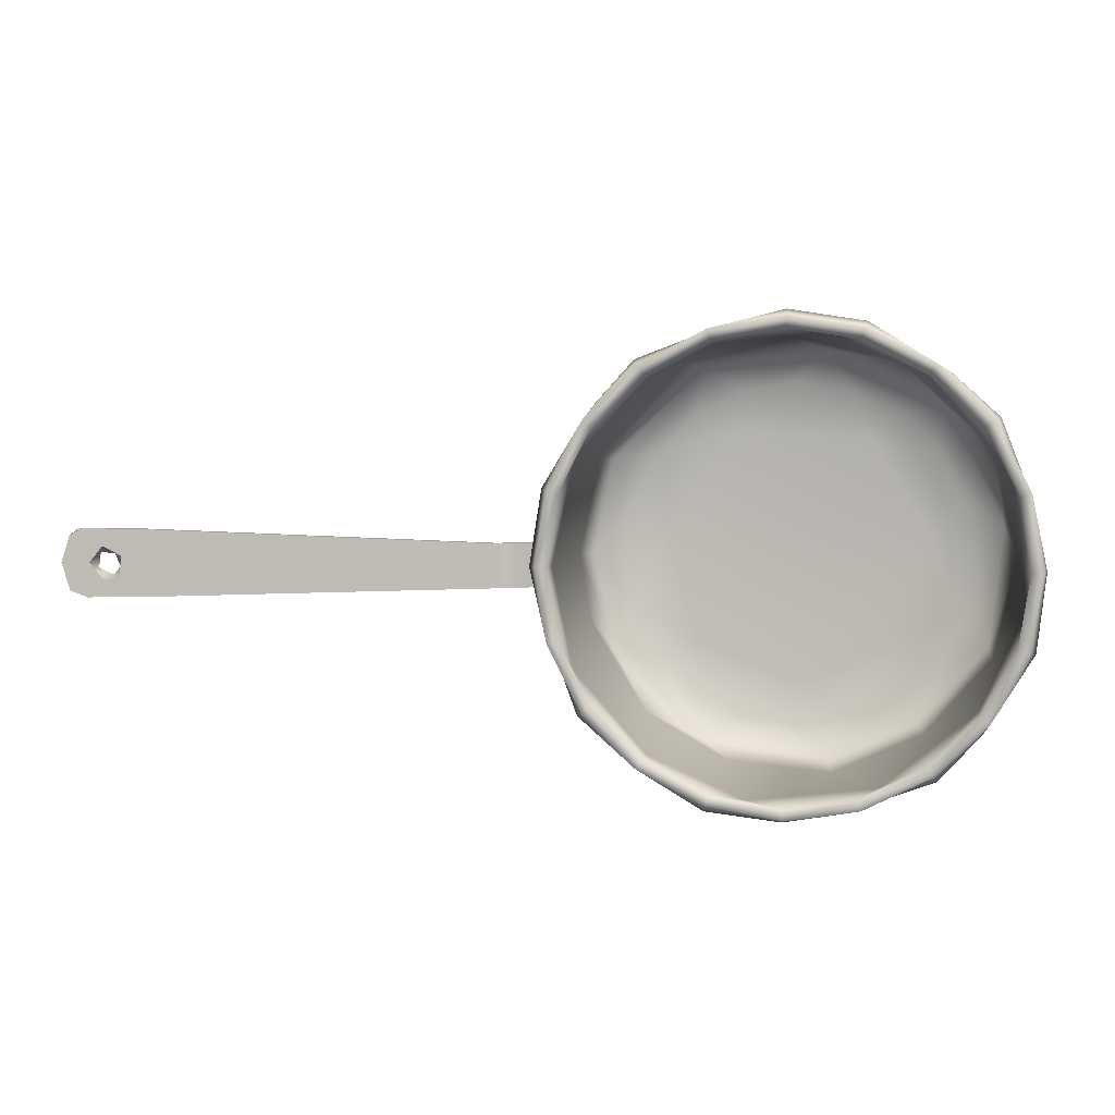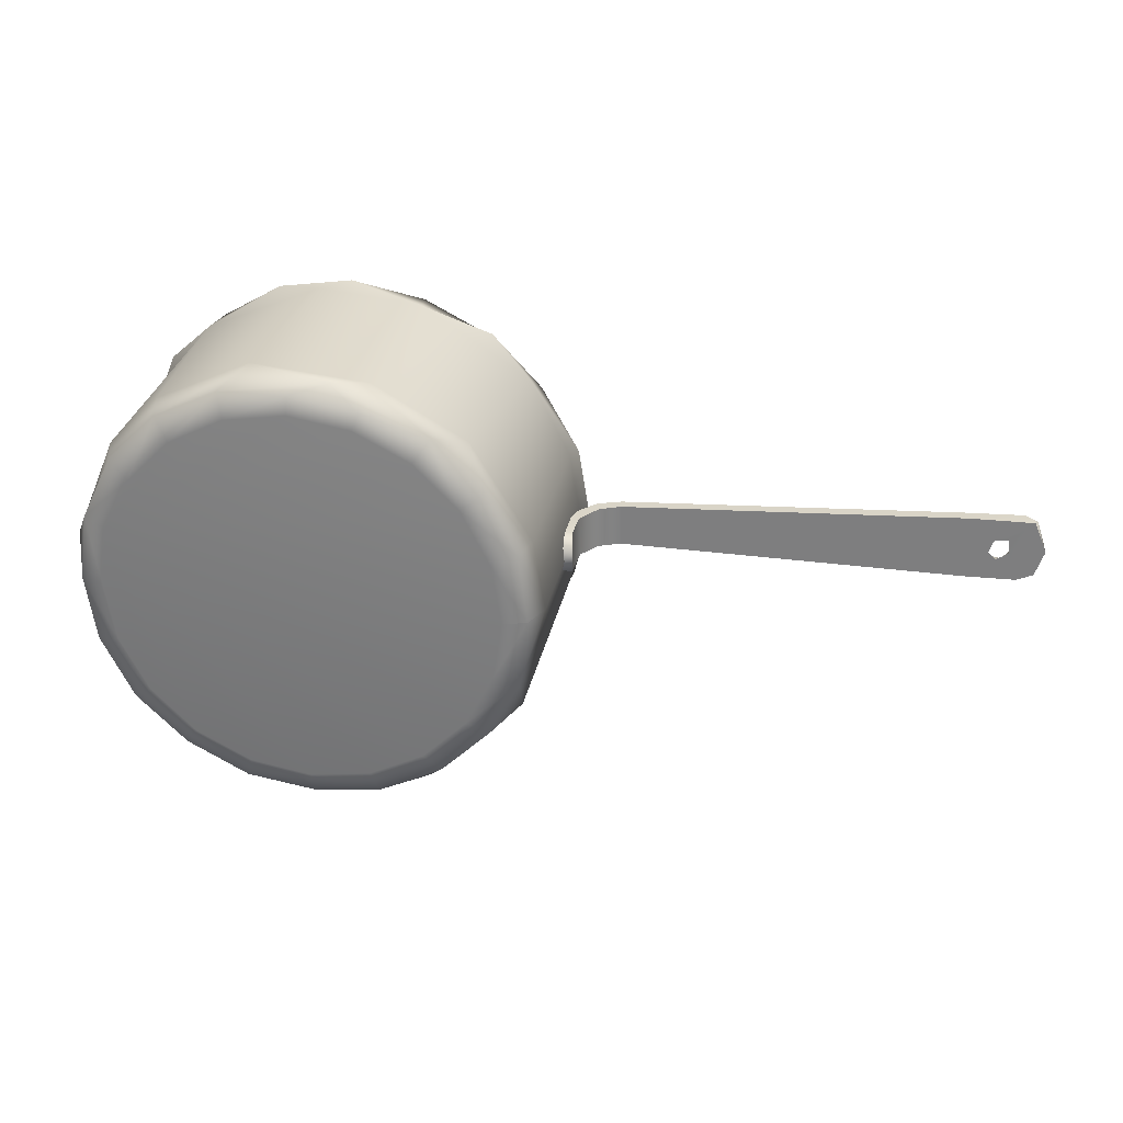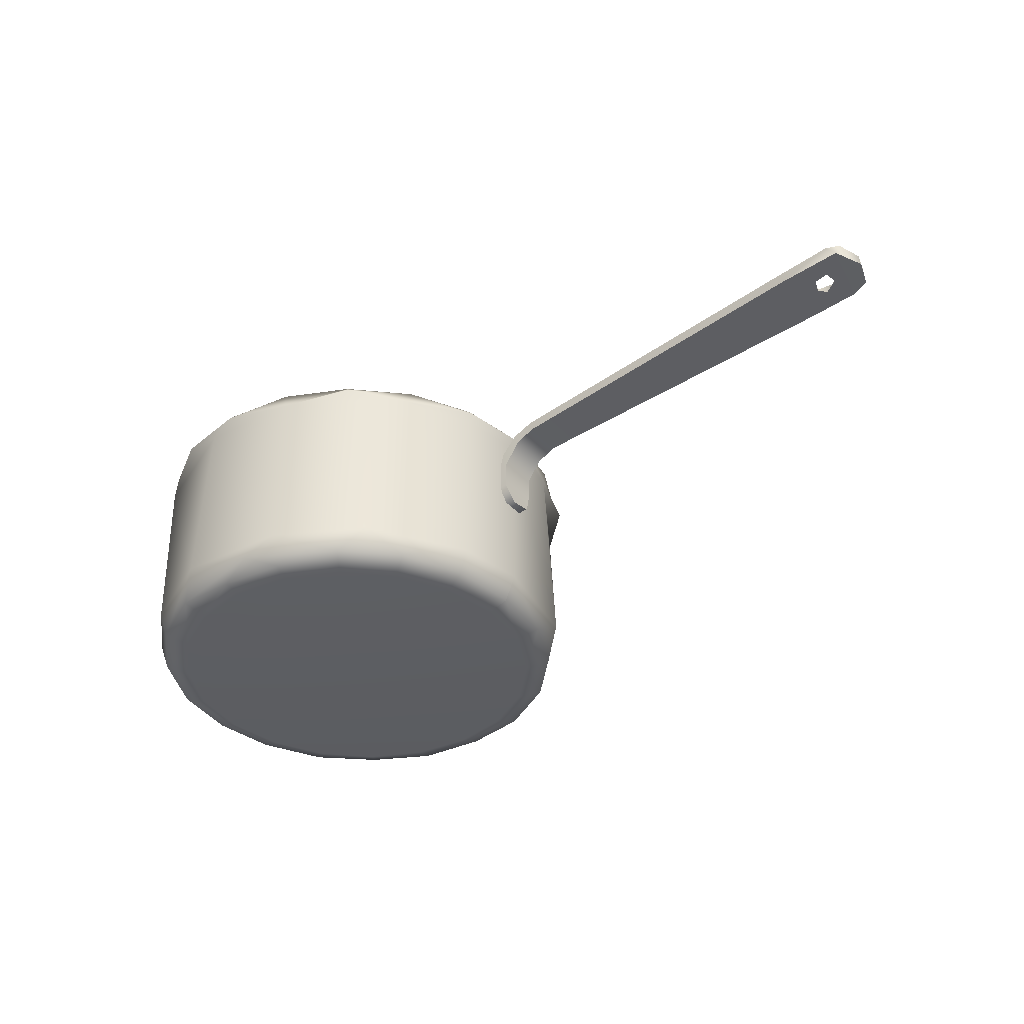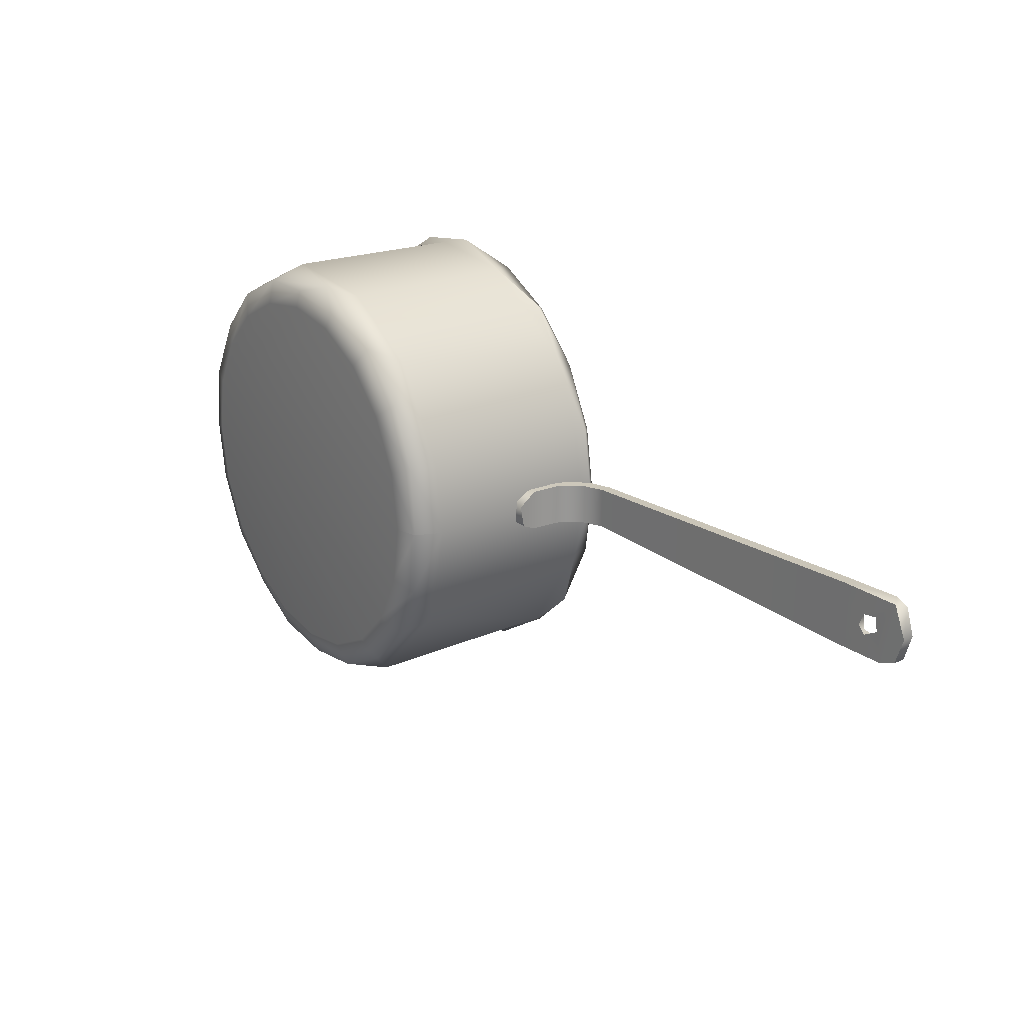
<metadata>
{"format":"obj","ext":"obj","renderer":"f3d","projection":"perspective","resolution":1024,"background":"white","views":[{"elev":4.1,"azim":-170.4,"up":"+Z"},{"elev":29.4,"azim":11.0,"up":"+Z"},{"elev":-37.7,"azim":37.7,"up":"+Y"},{"elev":22.0,"azim":54.4,"up":"+Z"}]}
</metadata>
<code>
g SM_SaucePan_Copper_01_LOD1
v 0.07918 0.06667 0.007238
v 0.07918 0.06667 -0.007238
v 0.08491 0.07335 -0.007238
v 0.08491 0.07335 0.007238
v 0.09299 0.07641 -0.007238
v 0.09299 0.07641 0.007238
v 0.2089 0.08328 -0.01113
v 0.2089 0.08328 0.01113
v 0.0814 0.04586 -0.004834
v 0.08165 0.0443 0.002951
v 0.08049 0.05122 0.007238
v 0.08049 0.05122 -0.007238
v 0.08072 0.06117 0.007224
v 0.0811 0.06236 -0.007215
v 0.08623 0.06949 0.007238
v 0.08623 0.06949 -0.007238
v 0.09349 0.07266 0.007238
v 0.09349 0.07266 -0.007238
v 0.2114 0.07935 0.0112
v 0.2111 0.07933 -0.01118
v 0.2186 0.08003 -0.001395
v 0.2211 0.0801 -0.004042
v 0.2201 0.08052 0.002766
v 0.2287 0.08046 -0.01138
v 0.2331 0.08066 0.01089
v 0.2256 0.08124 -0.001719
v 0.2251 0.08064 0.003485
v 0.2375 0.08102 2e-06
v 0.2344 0.08089 -0.009103
v 0.07918 0.06667 -0.007238
v 0.07918 0.06667 0.007238
v 0.07482 0.05077 0.007232
v 0.07488 0.05079 -0.00722
v 0.07528 0.04376 -0.003116
v 0.07548 0.04578 0.00554
v 0.07509 0.002415 -1.8e-05
v 0.06391 -0 -0.02076
v 0.0672 0 0
v 0.07211 0.003129 -0.02393
v 0.07906 0.01171 -0
v 0.05436 -0 -0.0395
v 0.07132 0.01164 -0.03708
v 0.07906 0.07416 -0
v 0.06171 0.003594 -0.04468
v 0.04528 0.003198 -0.06105
v 0.0395 -0 -0.05436
v 0.07537 0.07457 -0.02451
v 0.08185 0.07647 -0
v 0.02329 0.002798 -0.07221
v 0.02076 -0 -0.06391
v -0 -0 -0.0672
v 0.03823 0.01162 -0.07031
v -0 0.0031 -0.07559
v 0.05098 0.07447 -0.06147
v -0 0.01171 -0.07906
v -0.02337 0.002735 -0.072
v -0.02076 -0 -0.06391
v -0.0395 -0 -0.05436
v 0.000398 0.07605 -0.08074
v -0.02443 0.01171 -0.07519
v -0.04468 0.003594 -0.06172
v -0.06147 0.003031 -0.04476
v -0.05436 -0 -0.0395
v -0.05508 0.01164 -0.05789
v -0.07219 0.002902 -0.02284
v -0.06391 -0 -0.02076
v -0.07519 0.01171 -0.02443
v -0.02451 0.07457 -0.07537
v -0.06203 0.07438 -0.0512
v -0.07534 0.002767 -7.2e-05
v -0.0672 0 0
v -0.07854 0.01191 0.01236
v -0.07198 0.002733 0.0234
v -0.06418 1e-06 0.02085
v -0.05436 0 0.0395
v -0.06172 0.003595 0.04468
v -0.04463 0.003094 0.06172
v -0.0395 0 0.05436
v -0.06396 0.01171 0.04647
v -0.02321 0.003198 0.07212
v -0.02076 0 0.06391
v -0.04647 0.01171 0.06396
v -0 0.001569 0.07313
v -0 0 0.0672
v 0.02076 0 0.06391
v -0.01468 0.01155 0.07885
v 0.01271 0.005685 0.0769
v 0.0226 0.001569 0.06955
v 0.0395 0 0.05436
v 0.04473 0.003273 0.06155
v 0.05436 0 0.0395
v 0.02443 0.01171 0.07519
v 0.0617 0.003577 0.04481
v 0.05504 0.01164 0.05792
v 0.07212 0.00293 0.02351
v 0.06391 0 0.02076
v 0.0672 0 0
v 0.07509 0.002415 -1.8e-05
v 0.07906 0.01171 -0
v 0.07519 0.01171 0.02443
v 0.07519 0.07416 0.02443
v 0.07906 0.07416 -0
v 0.08185 0.07647 -0
v 0.0613 0.07441 0.05177
v 0.07784 0.07647 0.02529
v 0.07579 0.07906 0.02462
v 0.07969 0.07906 -0
v 0.06447 0.07906 0.04684
v 0.07216 0.07906 0.02345
v 0.07588 0.07906 -0
v 0.04811 0.07647 0.06621
v 0.06747 0.07354 0.03519
v 0.07489 0.07354 -0
v 0.06139 0.07906 0.0446
v 0.04684 0.07906 0.06447
v 0.02451 0.07457 0.07537
v 0.0446 0.07906 0.06139
v 0.02462 0.07906 0.07579
v -0.01048 0.07378 0.07922
v -0 0.07647 0.08185
v 0.02345 0.07906 0.07216
v -0 0.07906 0.07969
v -0.02529 0.07647 0.07784
v 0.04402 0.07354 0.06058
v -0.02462 0.07906 0.07579
v -0.05097 0.07441 0.06189
v -0.04684 0.07906 0.06447
v -0.02345 0.07906 0.07216
v -0.07537 0.07457 0.02451
v -0.06622 0.07647 0.04811
v -0.06447 0.07906 0.04684
v -0.0446 0.07906 0.06139
v -0.08087 0.07608 0.000381
v -0.07579 0.07906 0.02462
v -0.06139 0.07906 0.0446
v -0.07216 0.07906 0.02345
v -0.07969 0.07906 -0
v -0.04402 0.07354 0.06058
v -0.07588 0.07906 -0
v -0.07579 0.07906 -0.02462
v -0.06969 0.07359 0.03005
v -0.07784 0.07647 -0.02529
v -0.06447 0.07906 -0.04684
v -0.07216 0.07906 -0.02345
v -0.04811 0.07647 -0.06621
v -0.04684 0.07906 -0.06447
v -0.06139 0.07906 -0.0446
v -0.07446 0.07349 -0.01375
v -0.06058 0.07354 -0.04402
v -0.0446 0.07906 -0.06139
v -0.02462 0.07906 -0.07579
v -0.02345 0.07906 -0.07216
v -0.03024 0.0737 -0.0692
v -0 0.07906 -0.07969
v -0 0.07906 -0.07588
v 0.02462 0.07906 -0.07579
v 0.02529 0.07647 -0.07784
v 0.02345 0.07906 -0.07216
v 0.04684 0.07906 -0.06447
v 0.06621 0.07647 -0.04811
v 0.06447 0.07906 -0.04684
v 0.0446 0.07906 -0.06139
v 0.07579 0.07906 -0.02462
v 0.07969 0.07906 -0
v 0.07588 0.07906 -0
v 0.06139 0.07906 -0.0446
v 0.07216 0.07906 -0.02345
v 0.06817 0.07359 -0.03332
v 0.07489 0.07354 -0
v 0.07489 0.01529 -0
v 0.04402 0.07354 -0.06058
v 0.07122 0.01529 -0.02314
v 0.01212 0.07355 -0.07446
v 0.05167 0.01507 -0.05496
v 0.02314 0.01529 -0.07122
v 0.06397 0.008159 -0.03316
v 0.07094 0.008012 0
v 0.05722 0.002681 -0.01859
v 0.06017 0.002682 0
v 0.04868 0.002681 -0.03537
v 0.03252 0.008031 -0.06488
v 0.03537 0.002681 -0.04868
v 0.01859 0.002681 -0.05722
v -0 0.002681 -0.06017
v -0.01277 0.01556 -0.07482
v -0.01195 0.007959 -0.07041
v -0.01859 0.002681 -0.05722
v -0.04402 0.01529 -0.06058
v -0.0417 0.008012 -0.05739
v -0.03537 0.002681 -0.04868
v -0.04868 0.002681 -0.03537
v -0.06698 0.01537 -0.03425
v -0.06567 0.008101 -0.0304
v -0.05722 0.002681 -0.01859
v -0.06017 0.002682 0
v -0.07489 0.01529 -0
v -0.0706 0.007958 0.01075
v -0.05722 0.002682 0.01859
v -0.06604 0.01517 0.03775
v -0.05122 0.008012 0.05105
v -0.04868 0.002682 0.03537
v -0.03537 0.002682 0.04868
v -0.01859 0.002682 0.05722
v -0.03527 0.01535 0.06649
v -0.009571 0.007893 0.07082
v -0 0.002682 0.06017
v 0.01859 0.002682 0.05722
v -0.01375 0.07349 0.07446
v -0 0.01529 0.07489
v 0.03265 0.007981 0.06447
v 0.03537 0.002682 0.04868
v 0.04868 0.002682 0.03537
v -0 0.07906 0.07588
v 0.02314 0.07354 0.07122
v 0.03735 0.01554 0.06631
v 0.06397 0.008159 0.03316
v 0.05722 0.002682 0.01859
v 0.06792 0.01551 0.03363
v 0.07489 0.01529 -0
v 0.07094 0.008012 0
v 0.06017 0.002682 0
v 0.2296 0.0848 0.01138
v 0.237 0.08537 2e-06
v 0.2341 0.08521 0.009109
v 0.2284 0.08469 -0.01142
v 0.2341 0.08524 -0.009261
v 0.2277 0.08432 0.00015
v 0.2232 0.08422 0.005609
v 0.2231 0.08419 -0.005561
v 0.2089 0.08328 0.01113
v 0.2089 0.08328 -0.01113
v 0.2169 0.08365 0.00227
v 0.2178 0.08383 -0.004442
v -0.05436 0 0.0395
v -0.0395 0 0.05436
v -0.06418 1e-06 0.02085
v -0.02076 0 0.06391
v -0 0 0.0672
v 0.02076 0 0.06391
v 0.0395 0 0.05436
v 0.05436 0 0.0395
v 0.06391 0 0.02076
v 0.0672 0 0
v 0.06391 -0 -0.02076
v 0.05436 -0 -0.0395
v 0.0395 -0 -0.05436
v 0.02076 -0 -0.06391
v -0 -0 -0.0672
v -0.02076 -0 -0.06391
v -0.0395 -0 -0.05436
v -0.05436 -0 -0.0395
v -0.06391 -0 -0.02076
v -0.0672 0 0
v 0.03419 0.000689 -0.0322
v 0.03537 0.002681 -0.04868
v 0.04868 0.002681 -0.03537
v 0.05722 0.002681 -0.01859
v 0.01859 0.002681 -0.05722
v 0.04583 0.000726 0.00764
v 0.06017 0.002682 0
v 0.05722 0.002682 0.01859
v 0.04868 0.002682 0.03537
v -9.7e-05 0.00073 -0.04547
v -0 0.002681 -0.06017
v -0.01859 0.002681 -0.05722
v 0.02006 0.000717 0.04306
v 0.03537 0.002682 0.04868
v 0.01859 0.002682 0.05722
v -0 0.002682 0.06017
v -0.025 0.000724 0.03977
v -0.01859 0.002682 0.05722
v -0.03537 0.002682 0.04868
v -0.04868 0.002682 0.03537
v -0.04599 0.000729 0.00631
v -0.05722 0.002682 0.01859
v -0.06017 0.002682 0
v -0.05722 0.002681 -0.01859
v -0.03396 0.000693 -0.03243
v -0.04868 0.002681 -0.03537
v -0.03537 0.002681 -0.04868
v 0.0814 0.04586 -0.004834
v 0.07528 0.04376 -0.003116
v 0.08165 0.0443 0.002951
v 0.08049 0.05122 -0.007238
v 0.07548 0.04578 0.00554
v 0.07488 0.05079 -0.00722
v 0.08049 0.05122 0.007238
v 0.0811 0.06236 -0.007215
v 0.07482 0.05077 0.007232
v 0.07918 0.06667 -0.007238
v 0.08072 0.06117 0.007224
v 0.08623 0.06949 -0.007238
v 0.07918 0.06667 0.007238
v 0.08491 0.07335 -0.007238
v 0.08623 0.06949 0.007238
v 0.09349 0.07266 -0.007238
v 0.08491 0.07335 0.007238
v 0.09299 0.07641 -0.007238
v 0.09349 0.07266 0.007238
v 0.2089 0.08328 -0.01113
v 0.09299 0.07641 0.007238
v 0.2111 0.07933 -0.01118
v 0.2089 0.08328 0.01113
v 0.2284 0.08469 -0.01142
v 0.2114 0.07935 0.0112
v 0.2287 0.08046 -0.01138
v 0.2296 0.0848 0.01138
v 0.2341 0.08524 -0.009261
v 0.2331 0.08066 0.01089
v 0.2344 0.08089 -0.009103
v 0.2341 0.08521 0.009109
v 0.2375 0.08102 2e-06
v 0.237 0.08537 2e-06
v 0.2186 0.08003 -0.001395
v 0.2169 0.08365 0.00227
v 0.2178 0.08383 -0.004442
v 0.2211 0.0801 -0.004042
v 0.2201 0.08052 0.002766
v 0.2231 0.08419 -0.005561
v 0.2232 0.08422 0.005609
v 0.2256 0.08124 -0.001719
v 0.2251 0.08064 0.003485
v 0.2277 0.08432 0.00015
f 3 2 1
f 1 4 3
f 5 3 4
f 4 6 5
f 6 7 5
f 7 6 8
f 11 10 9
f 9 12 11
f 13 11 12
f 12 14 13
f 13 14 15
f 16 15 14
f 15 16 17
f 18 17 16
f 17 18 19
f 20 19 18
f 21 19 20
f 22 21 20
f 21 23 19
f 24 22 20
f 23 25 19
f 26 22 24
f 23 27 25
f 27 26 25
f 25 26 24
f 25 24 28
f 29 28 24
f 32 31 30
f 32 30 33
f 33 34 32
f 34 35 32
f 38 37 36
f 39 36 37
f 36 39 40
f 37 41 39
f 42 40 39
f 42 43 40
f 44 39 41
f 39 44 42
f 41 45 44
f 44 45 42
f 46 45 41
f 43 42 47
f 48 43 47
f 46 49 45
f 50 49 46
f 50 51 49
f 52 42 45
f 52 45 49
f 53 49 51
f 42 52 54
f 47 42 54
f 49 55 52
f 55 49 53
f 51 56 53
f 53 56 55
f 56 51 57
f 57 58 56
f 52 55 59
f 54 52 59
f 60 55 56
f 55 60 59
f 61 56 58
f 56 61 60
f 61 58 62
f 63 62 58
f 64 60 61
f 61 62 64
f 62 63 65
f 66 65 63
f 62 67 64
f 65 67 62
f 60 64 68
f 59 60 68
f 64 67 69
f 68 64 69
f 66 70 65
f 71 70 66
f 65 72 67
f 70 72 65
f 71 73 70
f 70 73 72
f 71 74 73
f 74 75 73
f 76 73 75
f 73 76 72
f 75 77 76
f 77 75 78
f 79 72 76
f 76 77 79
f 77 78 80
f 81 80 78
f 82 79 77
f 80 81 83
f 84 83 81
f 84 85 83
f 80 86 77
f 82 77 86
f 87 80 83
f 87 86 80
f 88 83 85
f 88 87 83
f 85 89 88
f 90 88 89
f 88 90 87
f 89 91 90
f 92 86 87
f 87 90 92
f 93 90 91
f 94 92 90
f 90 93 94
f 91 95 93
f 95 91 96
f 98 96 97
f 95 96 98
f 99 95 98
f 100 93 95
f 100 95 99
f 94 93 100
f 99 101 100
f 101 99 102
f 102 103 101
f 100 104 94
f 104 100 101
f 105 101 103
f 101 105 104
f 106 105 103
f 103 107 106
f 108 104 105
f 105 106 108
f 109 106 107
f 106 109 108
f 107 110 109
f 104 108 111
f 112 109 110
f 110 113 112
f 114 108 109
f 114 109 112
f 115 111 108
f 108 114 115
f 111 116 104
f 111 115 116
f 104 116 94
f 92 94 116
f 117 115 114
f 114 112 117
f 118 116 115
f 115 117 118
f 116 119 92
f 86 92 119
f 116 118 120
f 119 116 120
f 121 118 117
f 122 120 118
f 118 121 122
f 123 119 120
f 117 124 121
f 124 117 112
f 125 123 120
f 122 125 120
f 119 123 126
f 119 126 86
f 82 86 126
f 79 82 126
f 125 127 123
f 127 126 123
f 128 125 122
f 125 128 127
f 126 129 79
f 72 79 129
f 126 127 130
f 126 130 129
f 131 130 127
f 130 131 129
f 132 127 128
f 127 132 131
f 129 133 72
f 67 72 133
f 133 69 67
f 134 129 131
f 129 134 133
f 135 131 132
f 134 131 136
f 135 136 131
f 137 133 134
f 132 138 135
f 138 132 128
f 137 134 139
f 136 139 134
f 137 140 133
f 137 139 140
f 135 141 136
f 136 141 139
f 141 135 138
f 142 133 140
f 142 69 133
f 140 143 142
f 69 142 143
f 144 140 139
f 140 144 143
f 69 143 145
f 69 145 68
f 146 145 143
f 145 146 68
f 147 143 144
f 143 147 146
f 144 139 148
f 148 139 141
f 147 144 149
f 148 149 144
f 150 146 147
f 147 149 150
f 151 68 146
f 68 151 59
f 146 150 152
f 152 151 146
f 153 150 149
f 150 153 152
f 151 152 154
f 154 59 151
f 155 154 152
f 152 153 155
f 59 154 156
f 154 155 156
f 156 157 59
f 59 157 54
f 158 156 155
f 157 156 159
f 159 54 157
f 156 158 159
f 54 159 160
f 160 47 54
f 161 160 159
f 160 161 47
f 162 159 158
f 163 47 161
f 47 163 48
f 164 48 163
f 165 164 163
f 161 159 166
f 162 166 159
f 163 161 167
f 161 166 167
f 163 167 165
f 166 168 167
f 167 168 165
f 166 162 168
f 169 165 168
f 168 170 169
f 162 171 168
f 162 158 171
f 170 168 172
f 158 173 171
f 158 155 173
f 173 155 153
f 168 171 174
f 172 168 174
f 173 175 171
f 174 171 175
f 176 170 172
f 176 172 174
f 177 170 176
f 179 177 178
f 178 177 176
f 180 178 176
f 181 176 174
f 176 181 180
f 174 175 181
f 182 180 181
f 183 182 181
f 183 181 184
f 175 185 181
f 175 173 185
f 173 153 185
f 186 184 181
f 186 181 185
f 187 184 186
f 185 153 188
f 153 149 188
f 185 189 186
f 186 189 187
f 189 185 188
f 190 187 189
f 190 189 191
f 188 149 192
f 149 148 192
f 188 193 189
f 191 189 193
f 193 188 192
f 193 194 191
f 193 195 194
f 196 192 148
f 192 196 193
f 148 141 196
f 193 197 195
f 197 193 196
f 195 197 198
f 199 196 141
f 199 197 196
f 141 138 199
f 197 200 198
f 199 200 197
f 201 198 200
f 201 200 202
f 202 200 203
f 204 199 138
f 204 200 199
f 203 200 205
f 205 200 204
f 206 203 205
f 205 207 206
f 208 204 138
f 208 138 128
f 204 209 205
f 209 204 208
f 205 210 207
f 205 209 210
f 211 207 210
f 211 210 212
f 128 213 208
f 122 213 128
f 213 122 121
f 208 213 214
f 121 214 213
f 208 214 209
f 214 121 124
f 215 209 214
f 124 215 214
f 215 210 209
f 112 215 124
f 216 212 210
f 210 215 216
f 212 216 217
f 218 215 112
f 218 216 215
f 113 218 112
f 218 113 219
f 218 219 216
f 220 216 219
f 216 220 217
f 221 217 220
f 224 223 222
f 226 225 223
f 222 223 225
f 225 227 222
f 227 228 222
f 229 227 225
f 228 230 222
f 229 225 231
f 228 232 230
f 232 231 230
f 233 229 231
f 232 233 231
f 236 235 234
f 236 237 235
f 236 238 237
f 236 239 238
f 236 240 239
f 236 241 240
f 236 242 241
f 236 243 242
f 236 244 243
f 236 245 244
f 236 246 245
f 236 247 246
f 236 248 247
f 236 249 248
f 236 250 249
f 236 251 250
f 236 252 251
f 236 253 252
f 256 255 254
f 257 256 254
f 255 258 254
f 254 259 257
f 260 257 259
f 261 260 259
f 261 259 262
f 254 258 263
f 263 259 254
f 264 263 258
f 264 265 263
f 266 262 259
f 263 266 259
f 267 262 266
f 268 267 266
f 269 268 266
f 266 270 269
f 263 270 266
f 271 269 270
f 270 272 271
f 273 272 270
f 270 274 273
f 263 274 270
f 275 273 274
f 276 275 274
f 277 276 274
f 263 278 274
f 274 278 277
f 278 263 265
f 279 277 278
f 278 265 280
f 280 279 278
f 283 282 281
f 281 282 284
f 285 282 283
f 286 284 282
f 283 287 285
f 288 284 286
f 289 285 287
f 288 286 290
f 291 289 287
f 290 292 288
f 293 289 291
f 290 294 292
f 291 295 293
f 292 294 296
f 297 293 295
f 298 296 294
f 295 299 297
f 296 298 300
f 301 297 299
f 302 296 300
f 301 299 303
f 300 304 302
f 305 303 299
f 306 302 304
f 305 307 303
f 306 304 308
f 307 305 309
f 310 306 308
f 307 309 311
f 310 308 312
f 309 312 311
f 313 312 308
f 313 311 312
f 316 315 314
f 317 316 314
f 314 315 318
f 316 317 319
f 315 320 318
f 317 321 319
f 318 320 322
f 321 323 319
f 323 322 320
f 322 323 321

</code>
